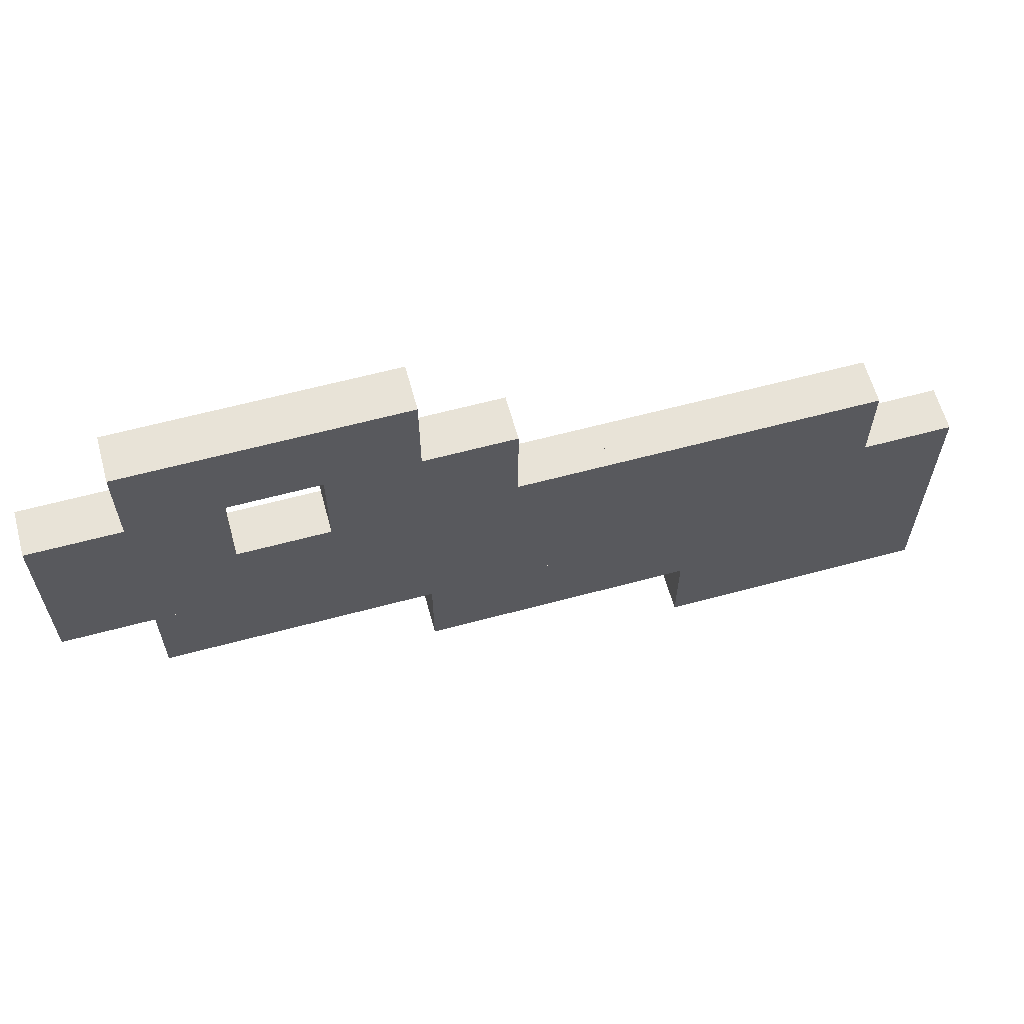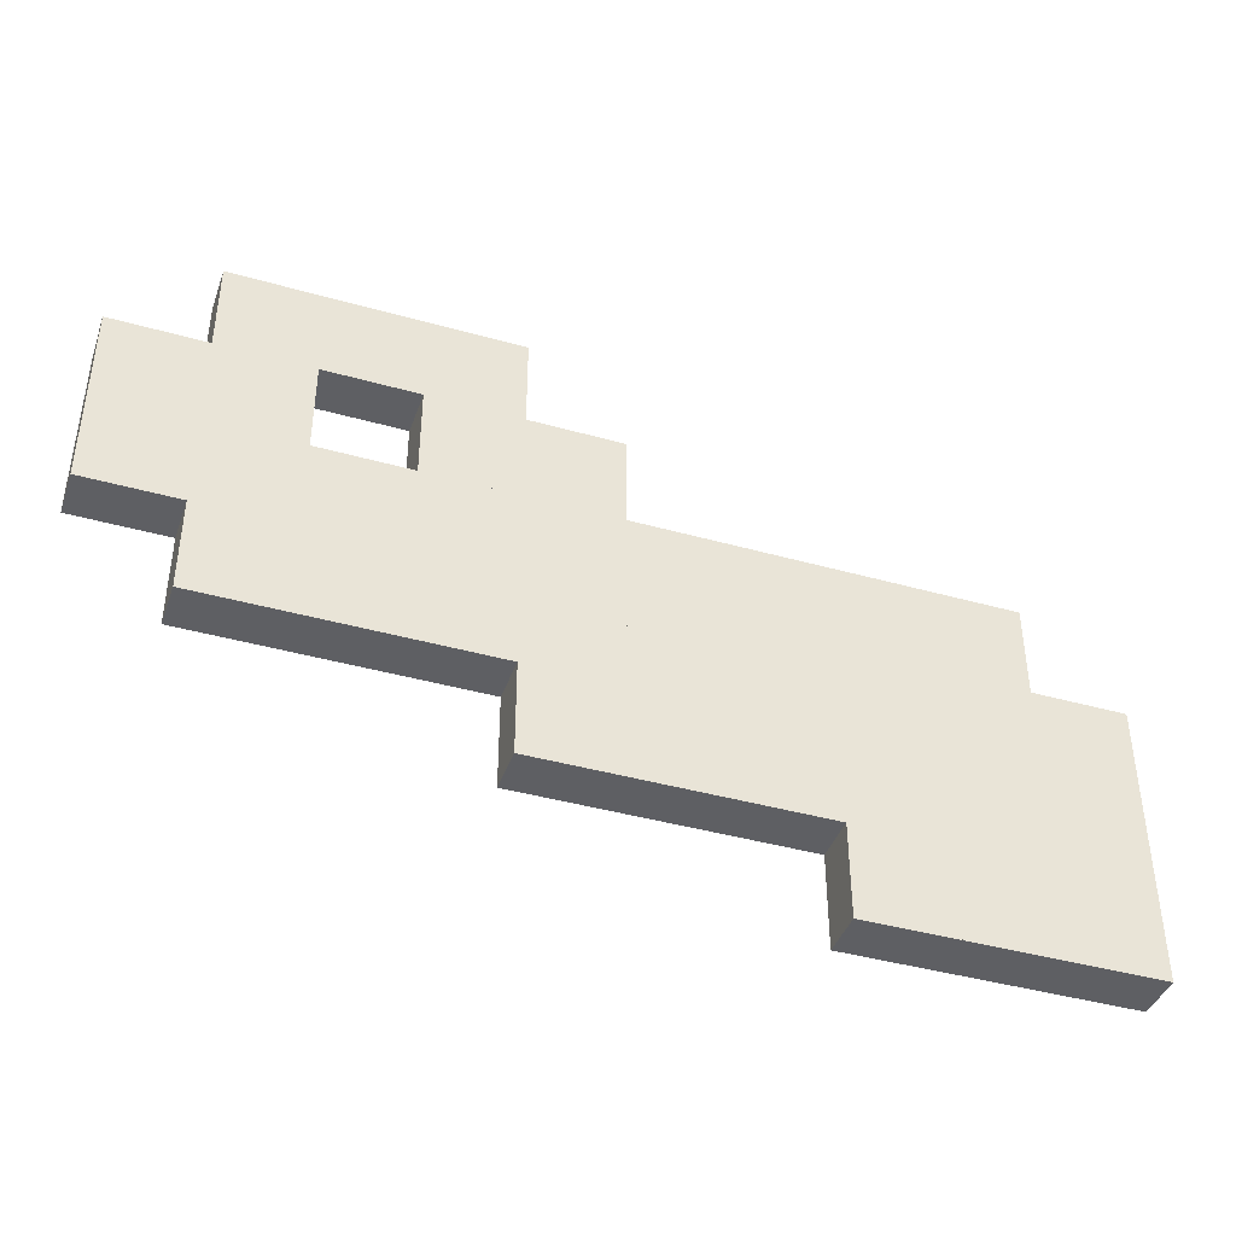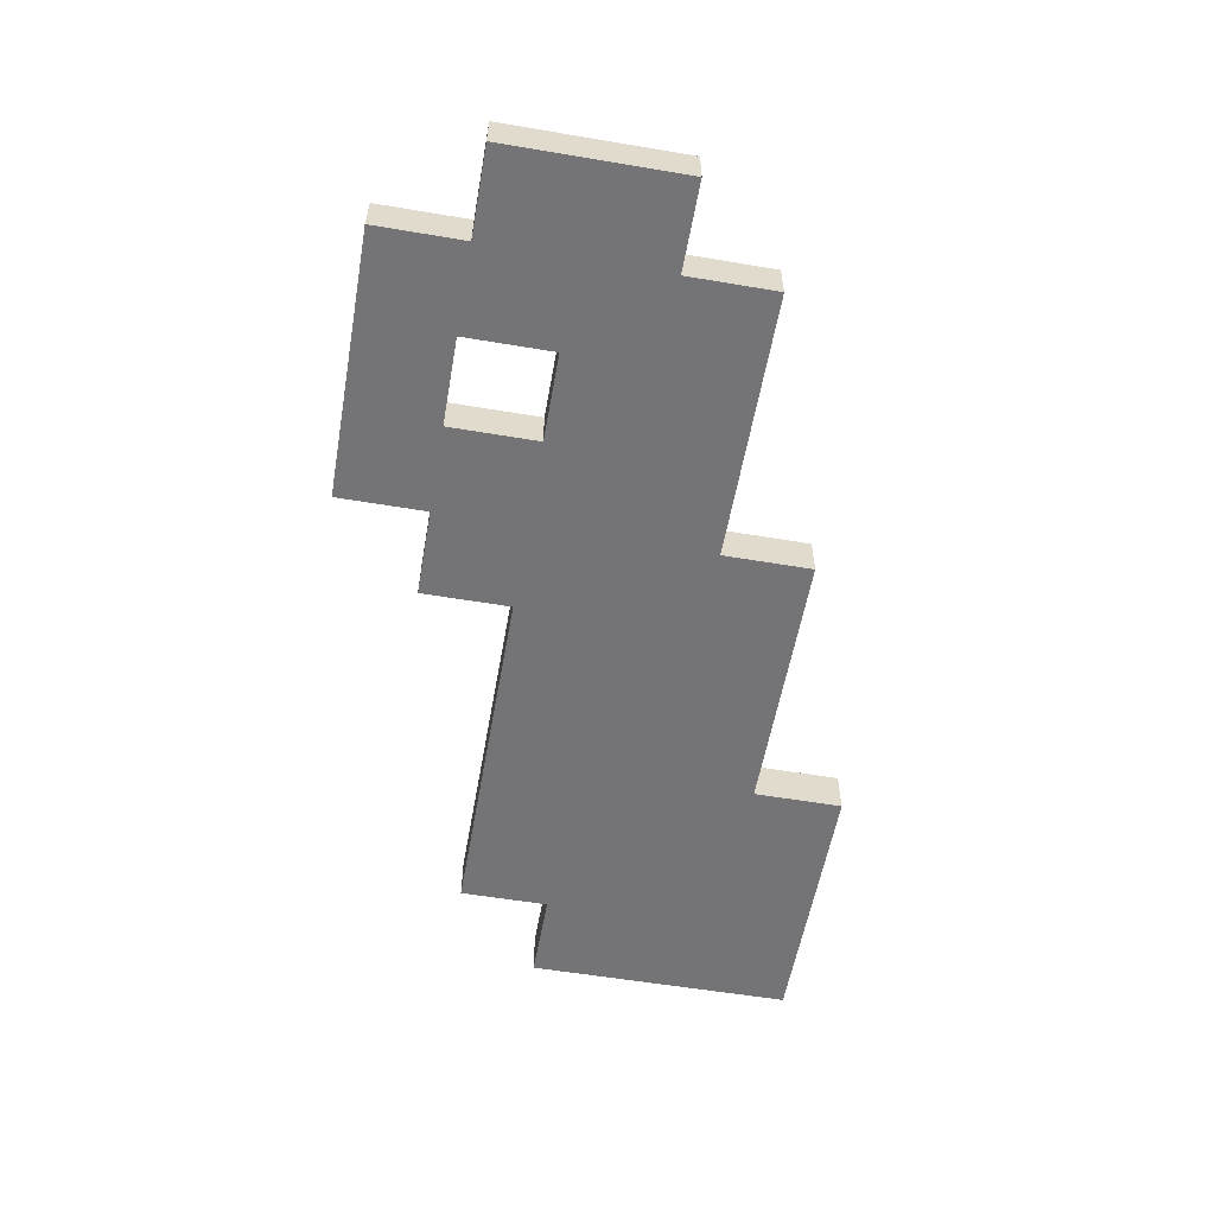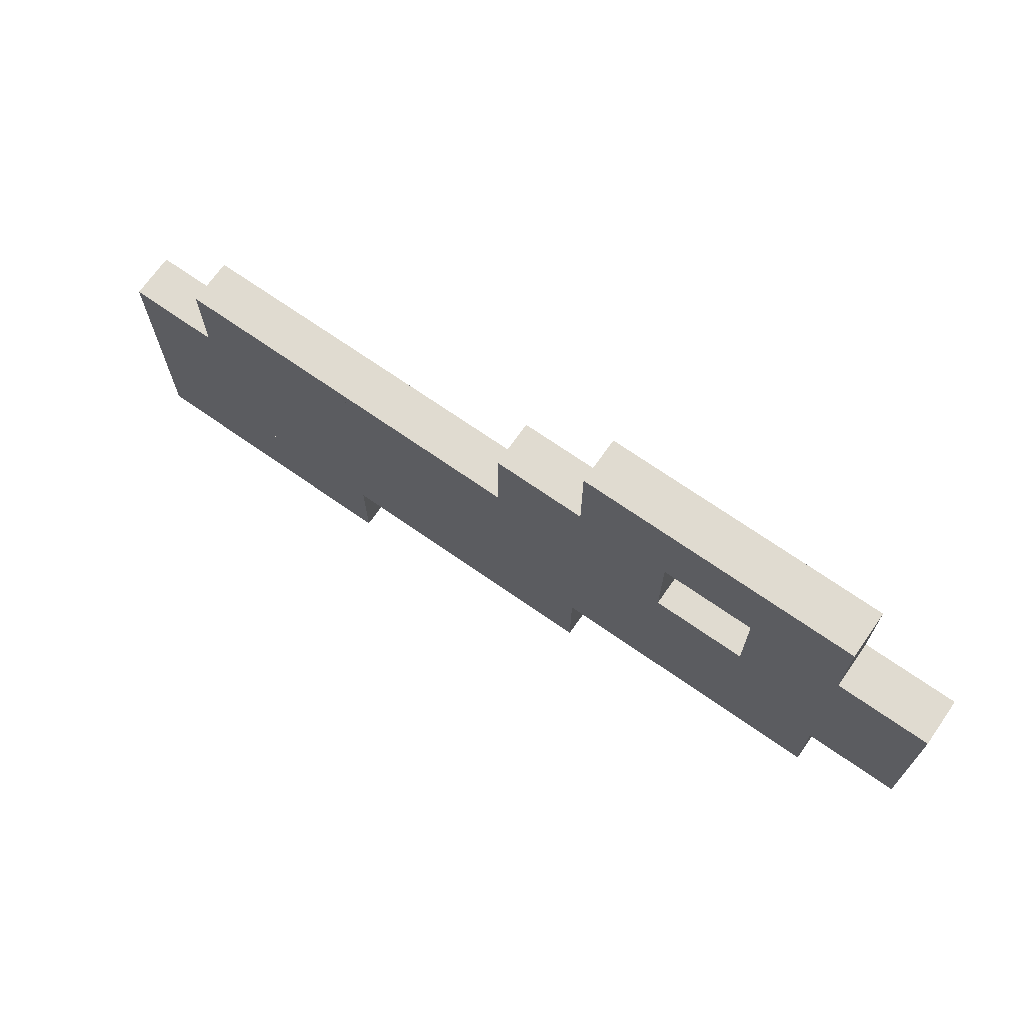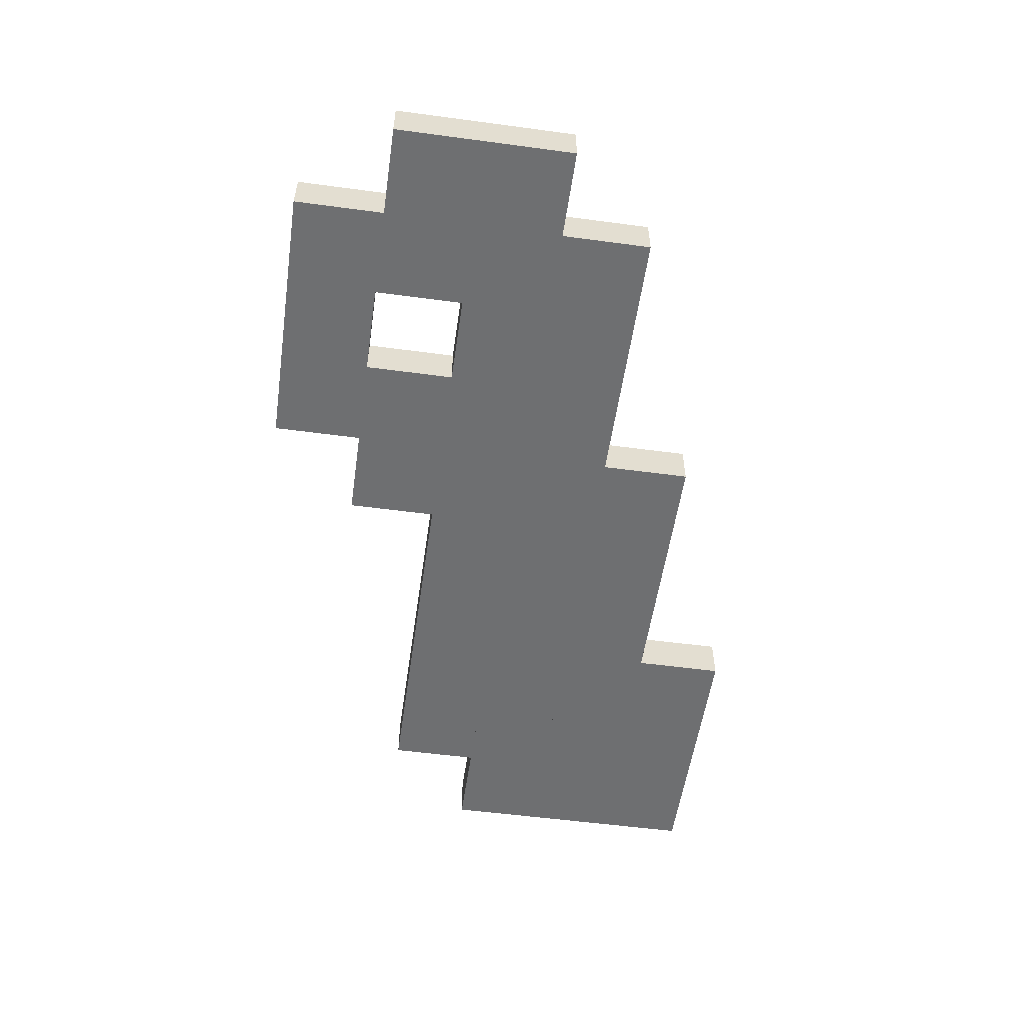
<metadata>
{"format":"obj","ext":"obj","renderer":"f3d","projection":"perspective","resolution":1024,"background":"white","views":[{"elev":61.7,"azim":164.7,"up":"+Z"},{"elev":-41.5,"azim":161.2,"up":"+Z"},{"elev":-56.3,"azim":80.0,"up":"+Y"},{"elev":70.0,"azim":35.0,"up":"+Z"},{"elev":-54.5,"azim":81.9,"up":"+Y"}]}
</metadata>
<code>
o Cube.001
v -6.038 0.6187 -2.187
v -4.538 0.6187 -0.6872
v -4.538 0.6187 -2.187
v -6.038 -0.1313 -0.6872
v -4.538 -0.1313 -0.6872
v -6.038 0.6187 -0.6872
v -6.038 -0.1313 -2.187
v -4.538 -0.1313 -2.187
f 1 2 3
f 2 4 5
f 6 7 4
f 8 4 7
f 3 5 8
f 1 8 7
f 1 6 2
f 2 6 4
f 6 1 7
f 8 5 4
f 3 2 5
f 1 3 8
o Cube.002
v -7.538 0.6187 -2.187
v -6.038 0.6187 -0.6872
v -6.038 0.6187 -2.187
v -7.538 -0.1313 -0.6872
v -6.038 -0.1313 -0.6872
v -7.538 0.6187 -0.6872
v -7.538 -0.1313 -2.187
v -6.038 -0.1313 -2.187
f 9 10 11
f 10 12 13
f 14 15 12
f 16 12 15
f 11 13 16
f 9 16 15
f 9 14 10
f 10 14 12
f 14 9 15
f 16 13 12
f 11 10 13
f 9 11 16
o Cube.003
v -7.538 0.6187 -3.687
v -6.038 0.6187 -2.187
v -6.038 0.6187 -3.687
v -7.538 -0.1313 -2.187
v -6.038 -0.1313 -2.187
v -7.538 0.6187 -2.187
v -7.538 -0.1313 -3.687
v -6.038 -0.1313 -3.687
f 17 18 19
f 18 20 21
f 22 23 20
f 24 20 23
f 19 21 24
f 17 24 23
f 17 22 18
f 18 22 20
f 22 17 23
f 24 21 20
f 19 18 21
f 17 19 24
o Cube.004
v -7.538 0.6187 -0.6872
v -6.038 0.6187 0.8128
v -6.038 0.6187 -0.6872
v -7.538 -0.1313 0.8128
v -6.038 -0.1313 0.8128
v -7.538 0.6187 0.8128
v -7.538 -0.1313 -0.6872
v -6.038 -0.1313 -0.6872
f 25 26 27
f 26 28 29
f 30 31 28
f 32 28 31
f 27 29 32
f 25 32 31
f 25 30 26
f 26 30 28
f 30 25 31
f 32 29 28
f 27 26 29
f 25 27 32
o Cube.005
v -6.038 0.6187 -3.687
v -4.538 0.6187 -2.187
v -4.538 0.6187 -3.687
v -6.038 -0.1313 -2.187
v -4.538 -0.1313 -2.187
v -6.038 0.6187 -2.187
v -6.038 -0.1313 -3.687
v -4.538 -0.1313 -3.687
f 33 34 35
f 34 36 37
f 38 39 36
f 40 36 39
f 35 37 40
f 33 40 39
f 33 38 34
f 34 38 36
f 38 33 39
f 40 37 36
f 35 34 37
f 33 35 40
o Cube.006
v -6.038 0.6187 -0.6872
v -4.538 0.6187 0.8128
v -4.538 0.6187 -0.6872
v -6.038 -0.1313 0.8128
v -4.538 -0.1313 0.8128
v -6.038 0.6187 0.8128
v -6.038 -0.1313 -0.6872
v -4.538 -0.1313 -0.6872
f 41 42 43
f 42 44 45
f 46 47 44
f 48 44 47
f 43 45 48
f 41 48 47
f 41 46 42
f 42 46 44
f 46 41 47
f 48 45 44
f 43 42 45
f 41 43 48
o Cube.007
v -6.038 0.6187 0.8128
v -4.538 0.6187 2.313
v -4.538 0.6187 0.8128
v -6.038 -0.1313 2.313
v -4.538 -0.1313 2.313
v -6.038 0.6187 2.313
v -6.038 -0.1313 0.8128
v -4.538 -0.1313 0.8128
f 49 50 51
f 50 52 53
f 54 55 52
f 56 52 55
f 51 53 56
f 49 56 55
f 49 54 50
f 50 54 52
f 54 49 55
f 56 53 52
f 51 50 53
f 49 51 56
o Cube.008
v -4.538 0.6187 -3.687
v -3.038 0.6187 -2.187
v -3.038 0.6187 -3.687
v -4.538 -0.1313 -2.187
v -3.038 -0.1313 -2.187
v -4.538 0.6187 -2.187
v -4.538 -0.1313 -3.687
v -3.038 -0.1313 -3.687
f 57 58 59
f 58 60 61
f 62 63 60
f 64 60 63
f 59 61 64
f 57 64 63
f 57 62 58
f 58 62 60
f 62 57 63
f 64 61 60
f 59 58 61
f 57 59 64
o Cube.008_Cube.009
v -4.538 0.6187 -2.187
v -3.038 0.6187 -0.6872
v -3.038 0.6187 -2.187
v -4.538 -0.1313 -0.6872
v -3.038 -0.1313 -0.6872
v -4.538 0.6187 -0.6872
v -4.538 -0.1313 -2.187
v -3.038 -0.1313 -2.187
f 65 66 67
f 66 68 69
f 70 71 68
f 72 68 71
f 67 69 72
f 65 72 71
f 65 70 66
f 66 70 68
f 70 65 71
f 72 69 68
f 67 66 69
f 65 67 72
o Cube.009_Cube.010
v -4.538 0.6187 -0.6872
v -3.038 0.6187 0.8128
v -3.038 0.6187 -0.6872
v -4.538 -0.1313 0.8128
v -3.038 -0.1313 0.8128
v -4.538 0.6187 0.8128
v -4.538 -0.1313 -0.6872
v -3.038 -0.1313 -0.6872
f 73 74 75
f 74 76 77
f 78 79 76
f 80 76 79
f 75 77 80
f 73 80 79
f 73 78 74
f 74 78 76
f 78 73 79
f 80 77 76
f 75 74 77
f 73 75 80
o Cube.010_Cube.011
v -4.538 0.6187 0.8128
v -3.038 0.6187 2.313
v -3.038 0.6187 0.8128
v -4.538 -0.1313 2.313
v -3.038 -0.1313 2.313
v -4.538 0.6187 2.313
v -4.538 -0.1313 0.8128
v -3.038 -0.1313 0.8128
f 81 82 83
f 82 84 85
f 86 87 84
f 88 84 87
f 83 85 88
f 81 88 87
f 81 86 82
f 82 86 84
f 86 81 87
f 88 85 84
f 83 82 85
f 81 83 88
o Cube.011_Cube.012
v -3.038 0.6187 -2.187
v -1.538 0.6187 -0.6872
v -1.538 0.6187 -2.187
v -3.038 -0.1313 -0.6872
v -1.538 -0.1313 -0.6872
v -3.038 0.6187 -0.6872
v -3.038 -0.1313 -2.187
v -1.538 -0.1313 -2.187
f 89 90 91
f 90 92 93
f 94 95 92
f 96 92 95
f 91 93 96
f 89 96 95
f 89 94 90
f 90 94 92
f 94 89 95
f 96 93 92
f 91 90 93
f 89 91 96
o Cube.012_Cube.013
v -1.538 0.6187 -2.187
v -0.03849 0.6187 -0.6872
v -0.03849 0.6187 -2.187
v -1.538 -0.1313 -0.6872
v -0.03849 -0.1313 -0.6872
v -1.538 0.6187 -0.6872
v -1.538 -0.1313 -2.187
v -0.03849 -0.1313 -2.187
f 97 98 99
f 98 100 101
f 102 103 100
f 104 100 103
f 99 101 104
f 97 104 103
f 97 102 98
f 98 102 100
f 102 97 103
f 104 101 100
f 99 98 101
f 97 99 104
o Cube.013_Cube.014
v -0.03849 0.6187 -2.187
v 1.462 0.6187 -0.6872
v 1.462 0.6187 -2.187
v -0.03849 -0.1313 -0.6872
v 1.462 -0.1313 -0.6872
v -0.03849 0.6187 -0.6872
v -0.03849 -0.1313 -2.187
v 1.462 -0.1313 -2.187
f 105 106 107
f 106 108 109
f 110 111 108
f 112 108 111
f 107 109 112
f 105 112 111
f 105 110 106
f 106 110 108
f 110 105 111
f 112 109 108
f 107 106 109
f 105 107 112
o Cube.014_Cube.015
v -3.038 0.6187 -0.6872
v -1.538 0.6187 0.8128
v -1.538 0.6187 -0.6872
v -3.038 -0.1313 0.8128
v -1.538 -0.1313 0.8128
v -3.038 0.6187 0.8128
v -3.038 -0.1313 -0.6872
v -1.538 -0.1313 -0.6872
f 113 114 115
f 114 116 117
f 118 119 116
f 120 116 119
f 115 117 120
f 113 120 119
f 113 118 114
f 114 118 116
f 118 113 119
f 120 117 116
f 115 114 117
f 113 115 120
o Cube.015_Cube.016
v -1.538 0.6187 -0.6872
v -0.03849 0.6187 0.8128
v -0.03849 0.6187 -0.6872
v -1.538 -0.1313 0.8128
v -0.03849 -0.1313 0.8128
v -1.538 0.6187 0.8128
v -1.538 -0.1313 -0.6872
v -0.03849 -0.1313 -0.6872
f 121 122 123
f 122 124 125
f 126 127 124
f 128 124 127
f 123 125 128
f 121 128 127
f 121 126 122
f 122 126 124
f 126 121 127
f 128 125 124
f 123 122 125
f 121 123 128
o Cube.016_Cube.017
v 1.462 0.6187 -0.6872
v 2.962 0.6187 0.8128
v 2.962 0.6187 -0.6872
v 1.462 -0.1313 0.8128
v 2.962 -0.1313 0.8128
v 1.462 0.6187 0.8128
v 1.462 -0.1313 -0.6872
v 2.962 -0.1313 -0.6872
f 129 130 131
f 130 132 133
f 134 135 132
f 136 132 135
f 131 133 136
f 129 136 135
f 129 134 130
f 130 134 132
f 134 129 135
f 136 133 132
f 131 130 133
f 129 131 136
o Cube.017_Cube.018
v -3.038 0.6187 0.8128
v -1.538 0.6187 2.313
v -1.538 0.6187 0.8128
v -3.038 -0.1313 2.313
v -1.538 -0.1313 2.313
v -3.038 0.6187 2.313
v -3.038 -0.1313 0.8128
v -1.538 -0.1313 0.8128
f 137 138 139
f 138 140 141
f 142 143 140
f 144 140 143
f 139 141 144
f 137 144 143
f 137 142 138
f 138 142 140
f 142 137 143
f 144 141 140
f 139 138 141
f 137 139 144
o Cube.018_Cube.019
v -1.538 0.6187 0.8128
v -0.03849 0.6187 2.313
v -0.03849 0.6187 0.8128
v -1.538 -0.1313 2.313
v -0.03849 -0.1313 2.313
v -1.538 0.6187 2.313
v -1.538 -0.1313 0.8128
v -0.03849 -0.1313 0.8128
f 145 146 147
f 146 148 149
f 150 151 148
f 152 148 151
f 147 149 152
f 145 152 151
f 145 150 146
f 146 150 148
f 150 145 151
f 152 149 148
f 147 146 149
f 145 147 152
o Cube.019_Cube.020
v -0.03849 0.6187 0.8128
v 1.462 0.6187 2.313
v 1.462 0.6187 0.8128
v -0.03849 -0.1313 2.313
v 1.462 -0.1313 2.313
v -0.03849 0.6187 2.313
v -0.03849 -0.1313 0.8128
v 1.462 -0.1313 0.8128
f 153 154 155
f 154 156 157
f 158 159 156
f 160 156 159
f 155 157 160
f 153 160 159
f 153 158 154
f 154 158 156
f 158 153 159
f 160 157 156
f 155 154 157
f 153 155 160
o Cube.020_Cube.021
v -0.03849 0.6187 2.313
v 1.462 0.6187 3.813
v 1.462 0.6187 2.313
v -0.03849 -0.1313 3.813
v 1.462 -0.1313 3.813
v -0.03849 0.6187 3.813
v -0.03849 -0.1313 2.313
v 1.462 -0.1313 2.313
f 161 162 163
f 162 164 165
f 166 167 164
f 168 164 167
f 163 165 168
f 161 168 167
f 161 166 162
f 162 166 164
f 166 161 167
f 168 165 164
f 163 162 165
f 161 163 168
o Cube.021_Cube.022
v -0.03849 0.6187 -0.6872
v 1.462 0.6187 0.8128
v 1.462 0.6187 -0.6872
v -0.03849 -0.1313 0.8128
v 1.462 -0.1313 0.8128
v -0.03849 0.6187 0.8128
v -0.03849 -0.1313 -0.6872
v 1.462 -0.1313 -0.6872
f 169 170 171
f 170 172 173
f 174 175 172
f 176 172 175
f 171 173 176
f 169 176 175
f 169 174 170
f 170 174 172
f 174 169 175
f 176 173 172
f 171 170 173
f 169 171 176
o Cube.022_Cube.023
v 1.462 0.6187 0.8128
v 2.962 0.6187 2.313
v 2.962 0.6187 0.8128
v 1.462 -0.1313 2.313
v 2.962 -0.1313 2.313
v 1.462 0.6187 2.313
v 1.462 -0.1313 0.8128
v 2.962 -0.1313 0.8128
f 177 178 179
f 178 180 181
f 182 183 180
f 184 180 183
f 179 181 184
f 177 184 183
f 177 182 178
f 178 182 180
f 182 177 183
f 184 181 180
f 179 178 181
f 177 179 184
o Cube.023_Cube.024
v 1.462 0.6187 2.313
v 2.962 0.6187 3.813
v 2.962 0.6187 2.313
v 1.462 -0.1313 3.813
v 2.962 -0.1313 3.813
v 1.462 0.6187 3.813
v 1.462 -0.1313 2.313
v 2.962 -0.1313 2.313
f 185 186 187
f 186 188 189
f 190 191 188
f 192 188 191
f 187 189 192
f 185 192 191
f 185 190 186
f 186 190 188
f 190 185 191
f 192 189 188
f 187 186 189
f 185 187 192
o Cube.024_Cube.025
v 1.462 0.6187 3.813
v 2.962 0.6187 5.313
v 2.962 0.6187 3.813
v 1.462 -0.1313 5.313
v 2.962 -0.1313 5.313
v 1.462 0.6187 5.313
v 1.462 -0.1313 3.813
v 2.962 -0.1313 3.813
f 193 194 195
f 194 196 197
f 198 199 196
f 200 196 199
f 195 197 200
f 193 200 199
f 193 198 194
f 194 198 196
f 198 193 199
f 200 197 196
f 195 194 197
f 193 195 200
o Cube.025_Cube.026
v 2.962 0.6187 3.813
v 4.462 0.6187 5.313
v 4.462 0.6187 3.813
v 2.962 -0.1313 5.313
v 4.462 -0.1313 5.313
v 2.962 0.6187 5.313
v 2.962 -0.1313 3.813
v 4.462 -0.1313 3.813
f 201 202 203
f 202 204 205
f 206 207 204
f 208 204 207
f 203 205 208
f 201 208 207
f 201 206 202
f 202 206 204
f 206 201 207
f 208 205 204
f 203 202 205
f 201 203 208
o Cube.026_Cube.027
v 4.462 0.6187 3.813
v 5.962 0.6187 5.313
v 5.962 0.6187 3.813
v 5.962 -0.1313 5.313
v 4.462 0.6187 5.313
v 4.462 -0.1313 5.313
v 4.462 -0.1313 3.813
v 5.962 -0.1313 3.813
f 209 210 211
f 210 214 212
f 213 215 214
f 216 214 215
f 211 212 216
f 209 216 215
f 209 213 210
f 213 209 215
f 209 211 216
f 210 213 214
f 216 212 214
f 211 210 212
o Cube.027_Cube.028
v 4.462 0.6187 2.313
v 5.962 0.6187 3.813
v 5.962 0.6187 2.313
v 4.462 -0.1313 3.813
v 5.962 -0.1313 3.813
v 4.462 0.6187 3.813
v 4.462 -0.1313 2.313
v 5.962 -0.1313 2.313
f 217 218 219
f 218 220 221
f 222 223 220
f 224 220 223
f 219 221 224
f 217 224 223
f 217 222 218
f 218 222 220
f 222 217 223
f 224 221 220
f 219 218 221
f 217 219 224
o Cube.028_Cube.029
v 5.962 0.6187 2.313
v 7.462 0.6187 3.813
v 7.462 0.6187 2.313
v 5.962 -0.1313 3.813
v 7.462 -0.1313 3.813
v 5.962 0.6187 3.813
v 5.962 -0.1313 2.313
v 7.462 -0.1313 2.313
f 225 226 227
f 226 228 229
f 230 231 228
f 232 228 231
f 227 229 232
f 225 232 231
f 225 230 226
f 226 230 228
f 230 225 231
f 232 229 228
f 227 226 229
f 225 227 232
o Cube.029_Cube.030
v 5.962 0.6187 0.8128
v 7.462 0.6187 2.313
v 7.462 0.6187 0.8128
v 5.962 -0.1313 2.313
v 7.462 -0.1313 2.313
v 5.962 0.6187 2.313
v 5.962 -0.1313 0.8128
v 7.462 -0.1313 0.8128
f 233 234 235
f 234 236 237
f 238 239 236
f 240 236 239
f 235 237 240
f 233 240 239
f 233 238 234
f 234 238 236
f 238 233 239
f 240 237 236
f 235 234 237
f 233 235 240
o Cube.030_Cube.031
v 4.462 0.6187 0.8128
v 5.962 0.6187 2.313
v 5.962 0.6187 0.8128
v 4.462 -0.1313 2.313
v 5.962 -0.1313 2.313
v 4.462 0.6187 2.313
v 4.462 -0.1313 0.8128
v 5.962 -0.1313 0.8128
f 241 242 243
f 242 244 245
f 246 247 244
f 248 244 247
f 243 245 248
f 241 248 247
f 241 246 242
f 242 246 244
f 246 241 247
f 248 245 244
f 243 242 245
f 241 243 248
o Cube.031_Cube.032
v 4.462 0.6187 -0.6872
v 5.962 0.6187 0.8128
v 5.962 0.6187 -0.6872
v 4.462 -0.1313 0.8128
v 5.962 -0.1313 0.8128
v 4.462 0.6187 0.8128
v 4.462 -0.1313 -0.6872
v 5.962 -0.1313 -0.6872
f 249 250 251
f 250 252 253
f 254 255 252
f 256 252 255
f 251 253 256
f 249 256 255
f 249 254 250
f 250 254 252
f 254 249 255
f 256 253 252
f 251 250 253
f 249 251 256
o Cube.032_Cube.034
v 2.962 0.6187 -0.6872
v 4.462 0.6187 0.8128
v 4.462 0.6187 -0.6872
v 2.962 -0.1313 0.8128
v 4.462 -0.1313 0.8128
v 2.962 0.6187 0.8128
v 2.962 -0.1313 -0.6872
v 4.462 -0.1313 -0.6872
f 257 258 259
f 258 260 261
f 262 263 260
f 264 260 263
f 259 261 264
f 257 264 263
f 257 262 258
f 258 262 260
f 262 257 263
f 264 261 260
f 259 258 261
f 257 259 264
o Cube.033_Cube.035
v 2.962 0.6187 0.8128
v 4.462 0.6187 2.313
v 4.462 0.6187 0.8128
v 2.962 -0.1313 2.313
v 4.462 -0.1313 2.313
v 2.962 0.6187 2.313
v 2.962 -0.1313 0.8128
v 4.462 -0.1313 0.8128
f 265 266 267
f 266 268 269
f 270 271 268
f 272 268 271
f 267 269 272
f 265 272 271
f 265 270 266
f 266 270 268
f 270 265 271
f 272 269 268
f 267 266 269
f 265 267 272

</code>
